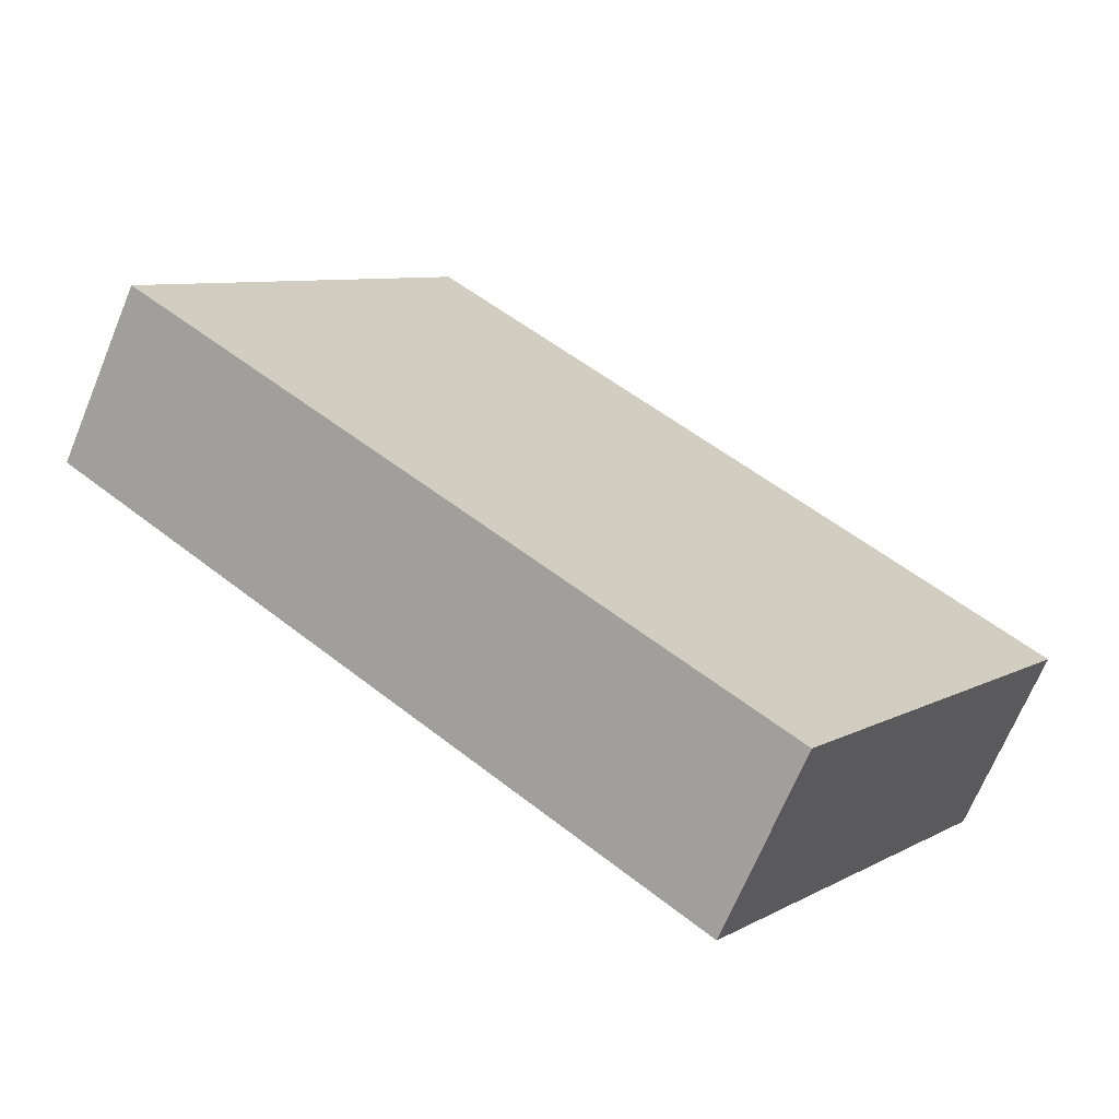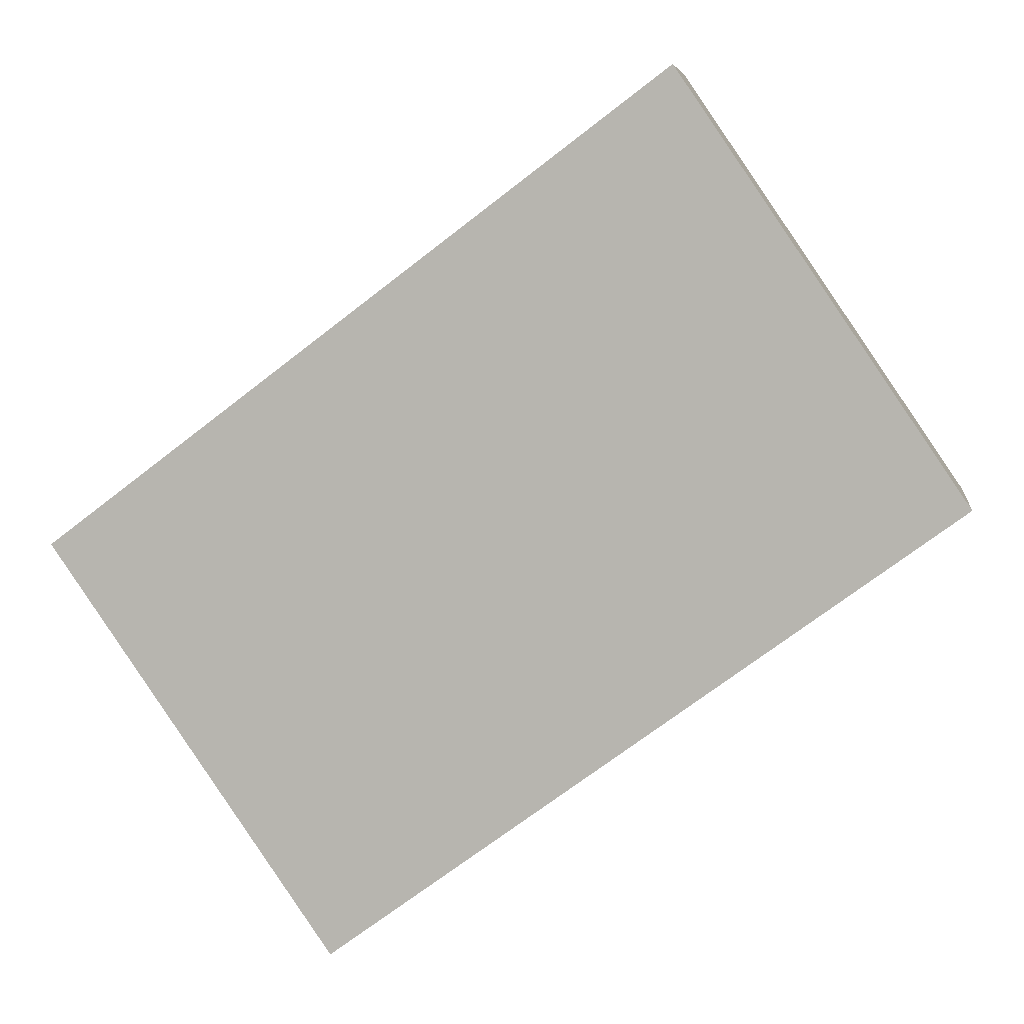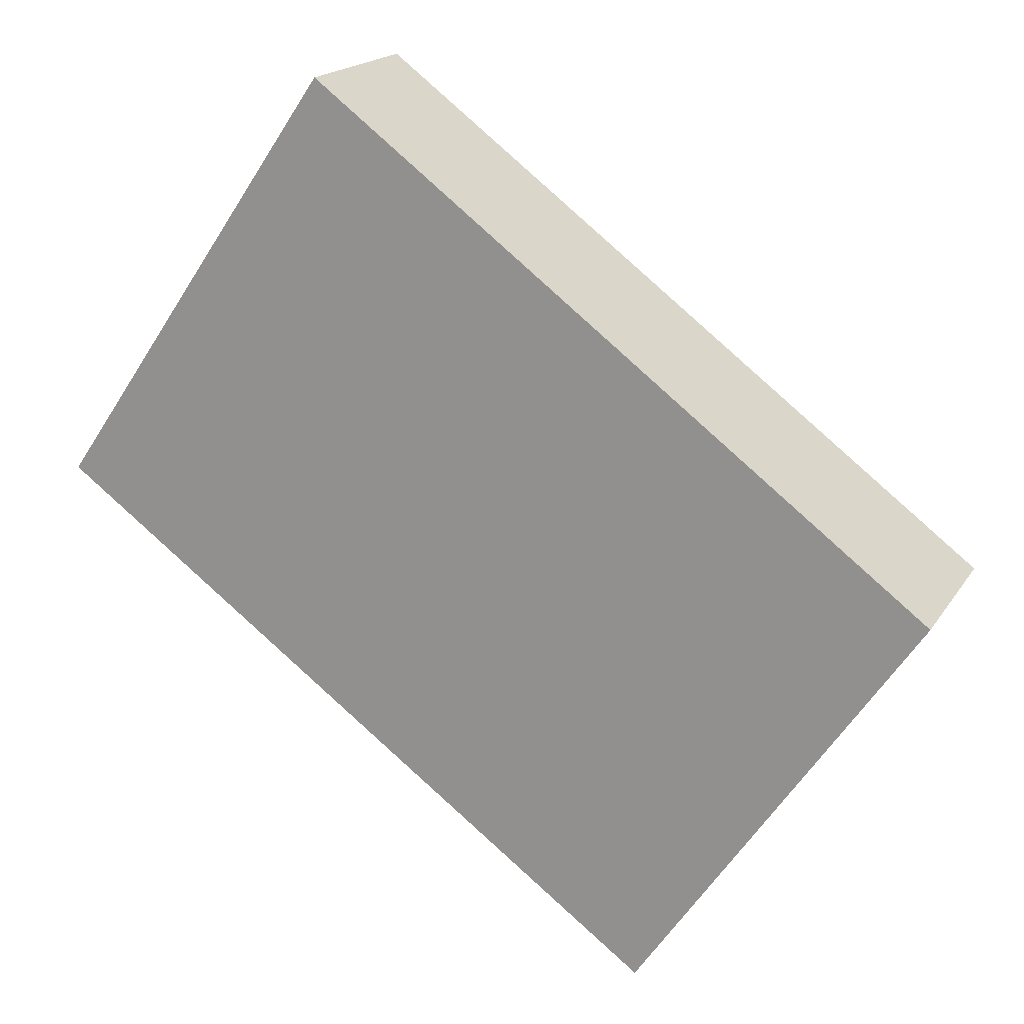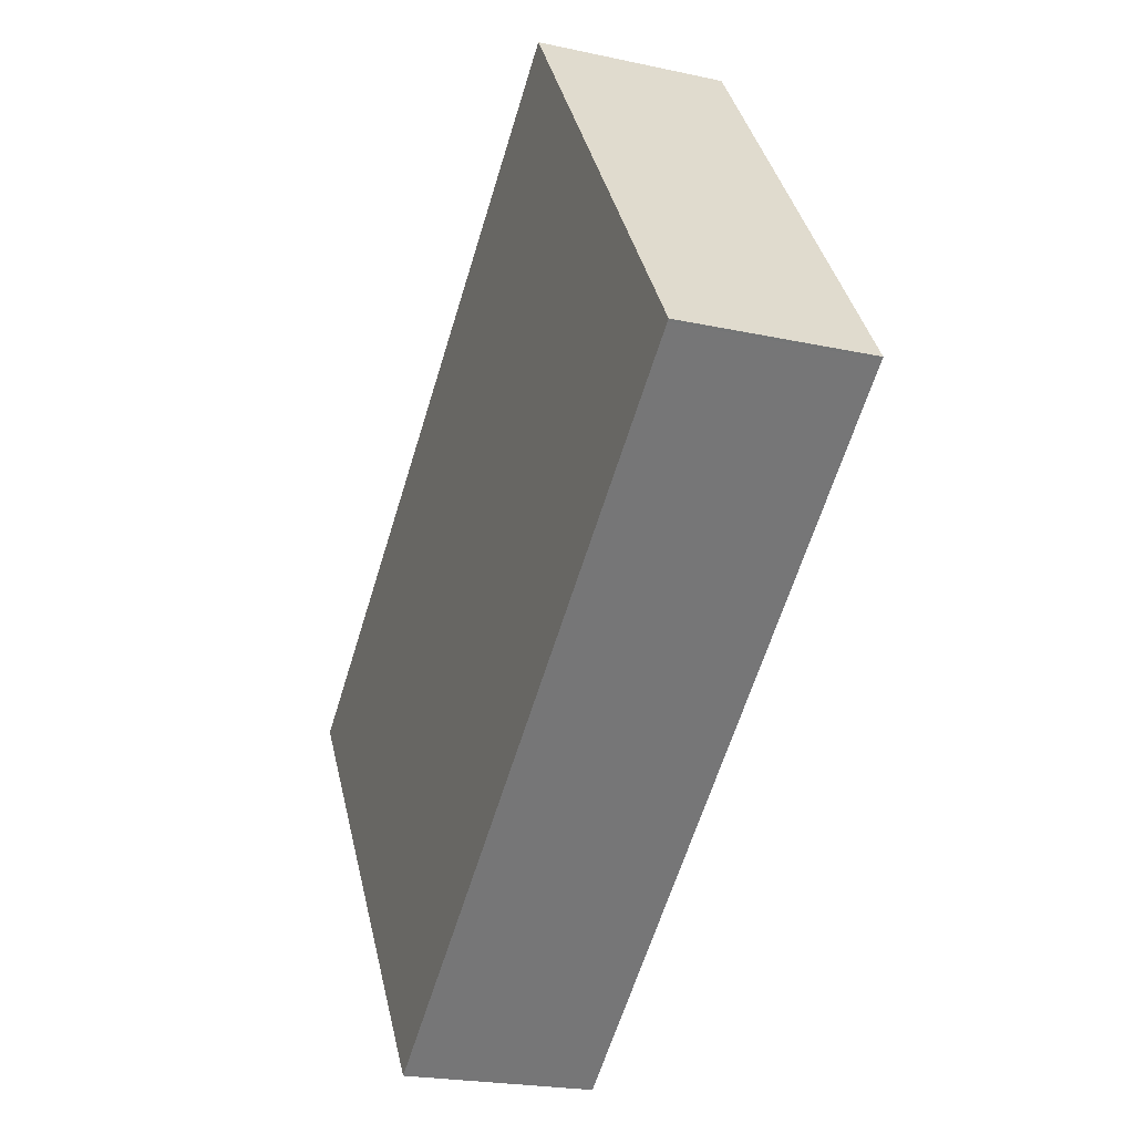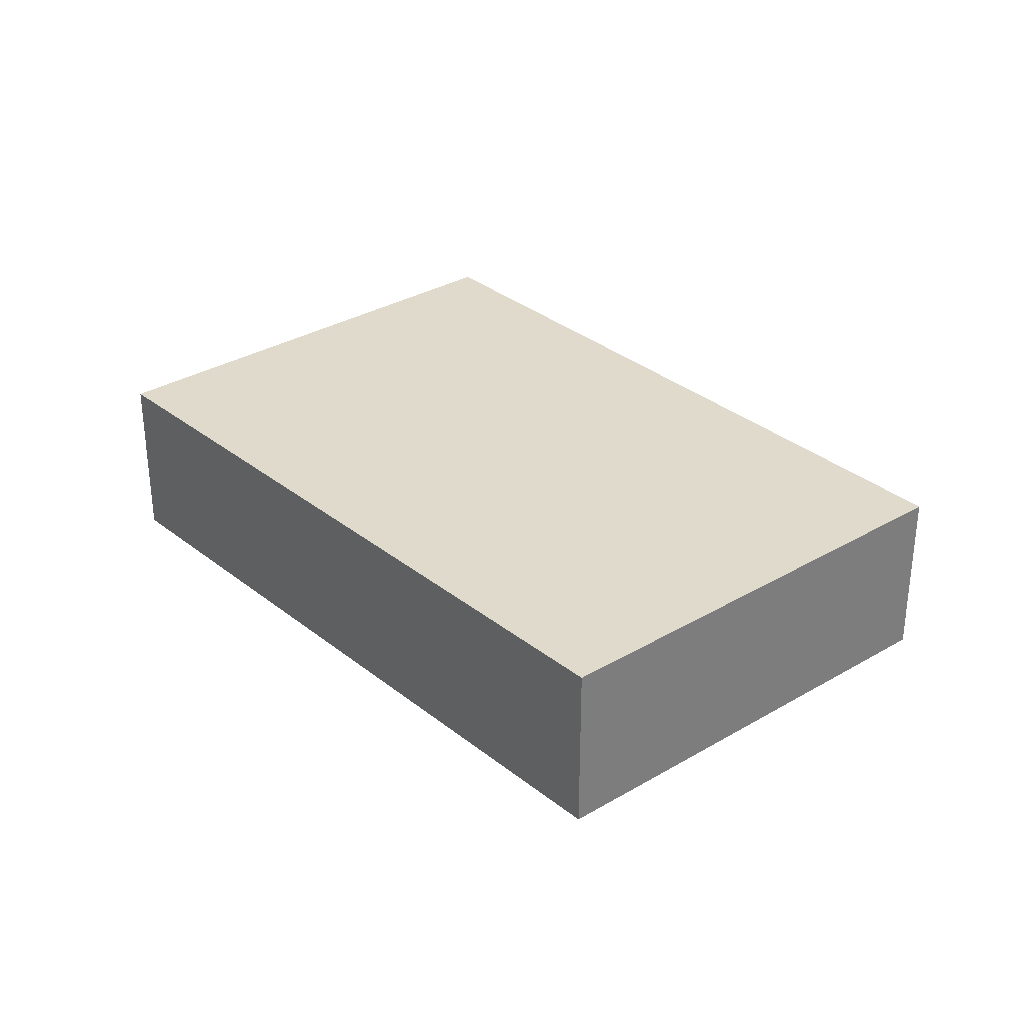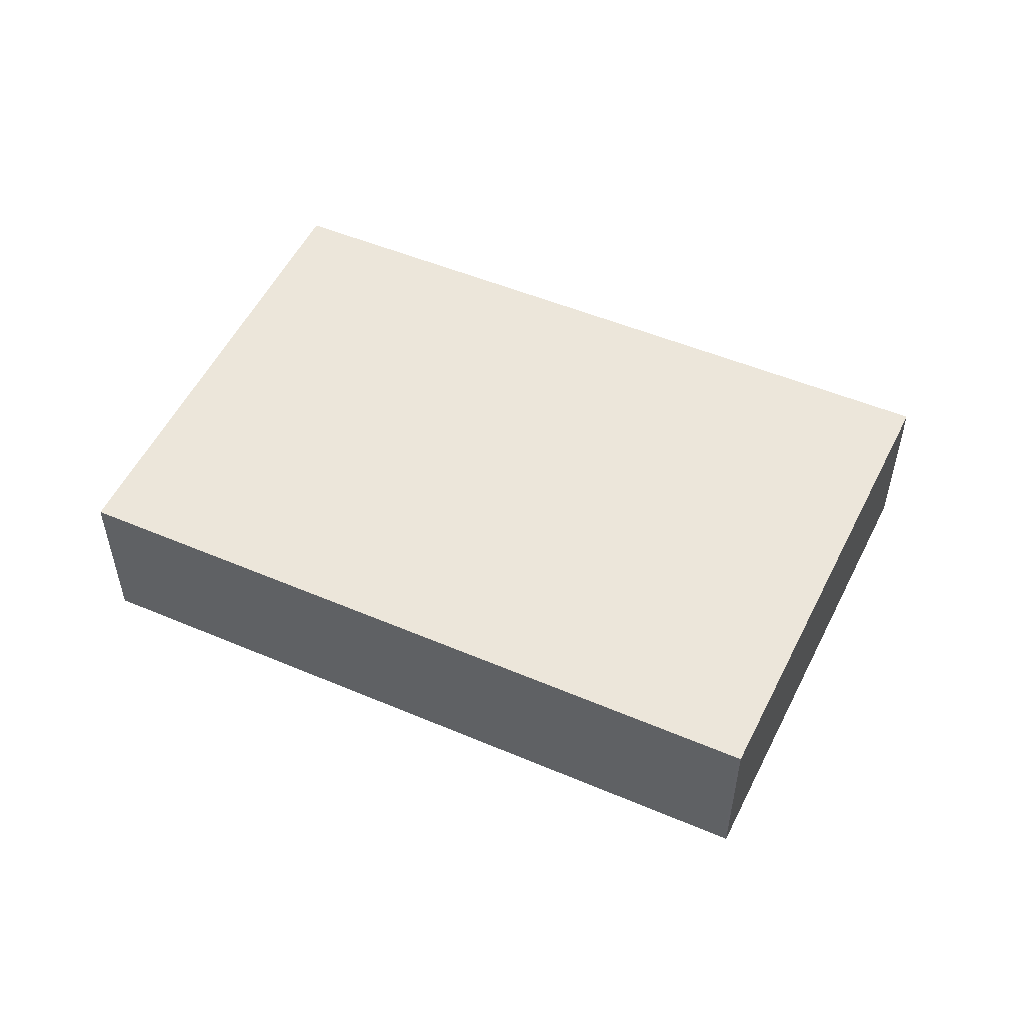
<metadata>
{"format":"obj","ext":"obj","renderer":"f3d","projection":"perspective","resolution":1024,"background":"white","views":[{"elev":-68.3,"azim":-22.4,"up":"+Z"},{"elev":7.1,"azim":-172.6,"up":"+Z"},{"elev":18.2,"azim":22.7,"up":"+Z"},{"elev":-22.0,"azim":-111.0,"up":"+Z"},{"elev":32.4,"azim":84.9,"up":"+Y"},{"elev":54.2,"azim":-119.4,"up":"+Y"}]}
</metadata>
<code>
v  0.018 1.464 -0.013
v  7.274 1.464 -0.387
v  5.022 1.464 -3.692
v  2.314 1.464 3.376
v  0 1.464 8.964e-17
v  2.18 1.464 3.181
v  2.314 -2.067e-16 3.376
v  7.274 2.37e-17 -0.387
v  5.022 2.261e-16 -3.692
v  0.018 7.96e-19 -0.013
v  0 0 0
v  2.18 -1.948e-16 3.181
g defaultobject
f 1 2 3
f 2 1 4
f 4 1 5
f 4 5 6
f 7 2 4
f 2 7 8
f 8 3 2
f 3 8 9
f 9 1 3
f 1 9 10
f 1 10 5
f 5 10 11
f 6 7 4
f 7 6 5
f 7 5 12
f 12 5 11
f 8 10 9
f 10 8 7
f 10 7 11
f 11 7 12

</code>
